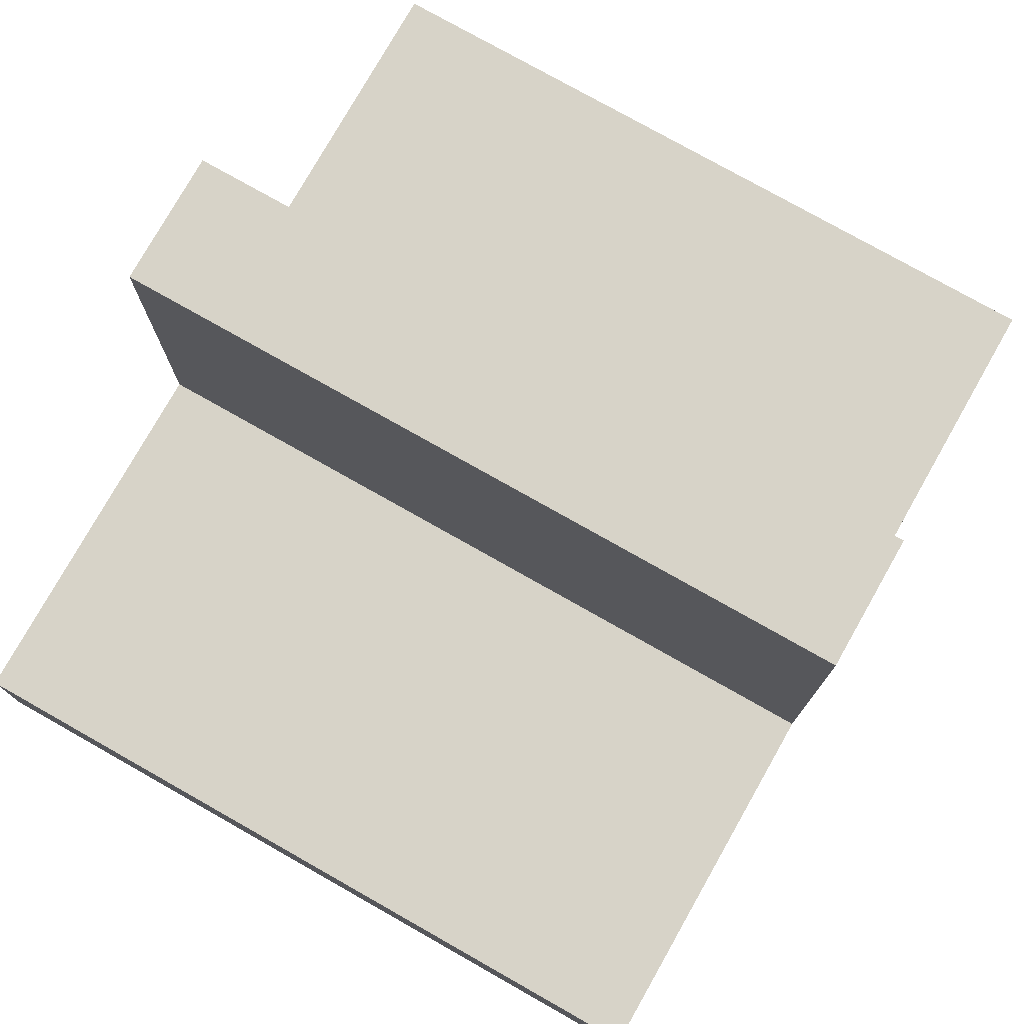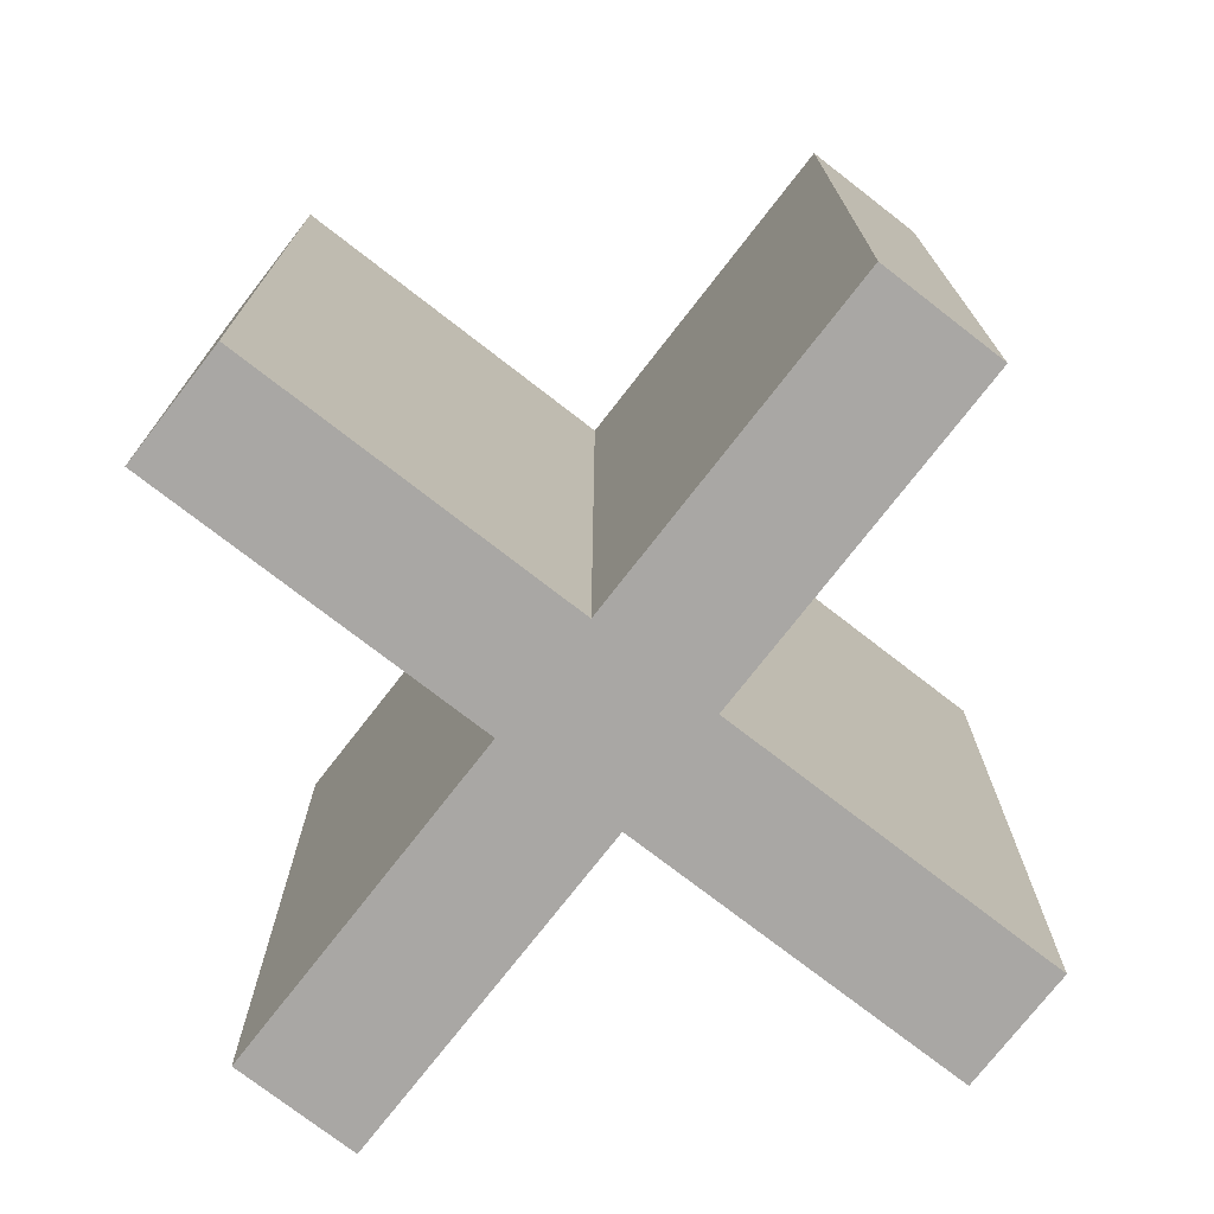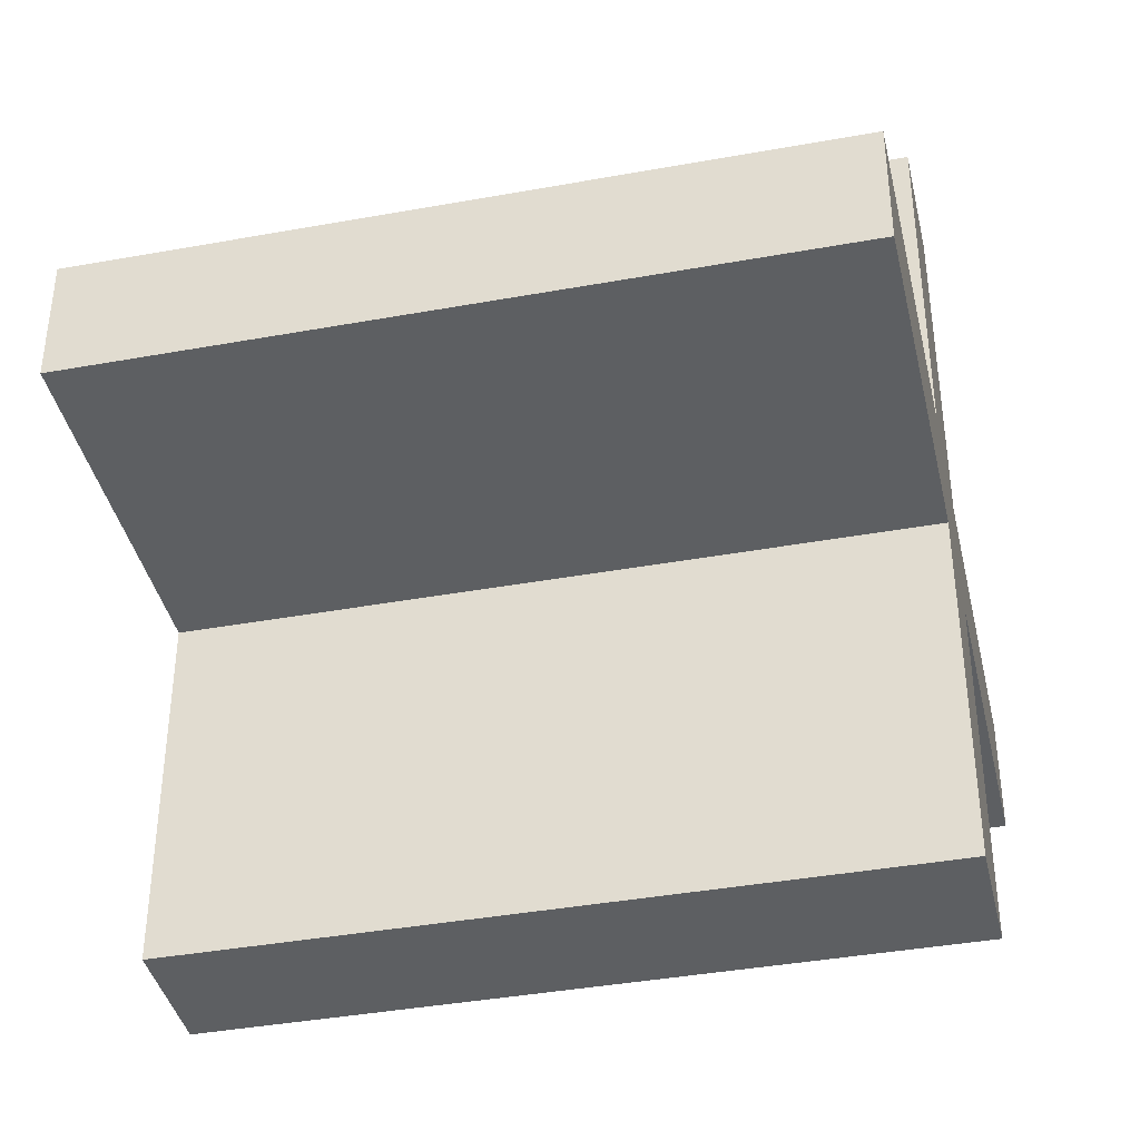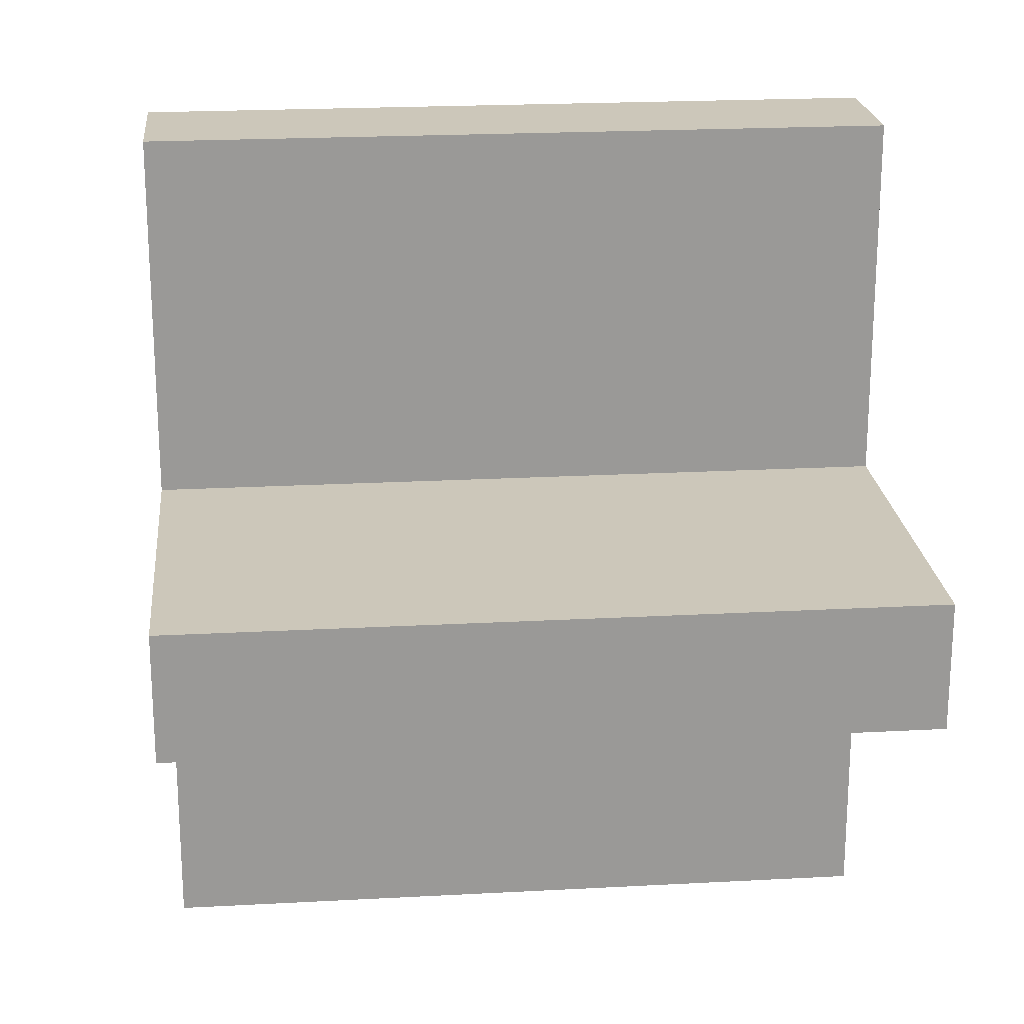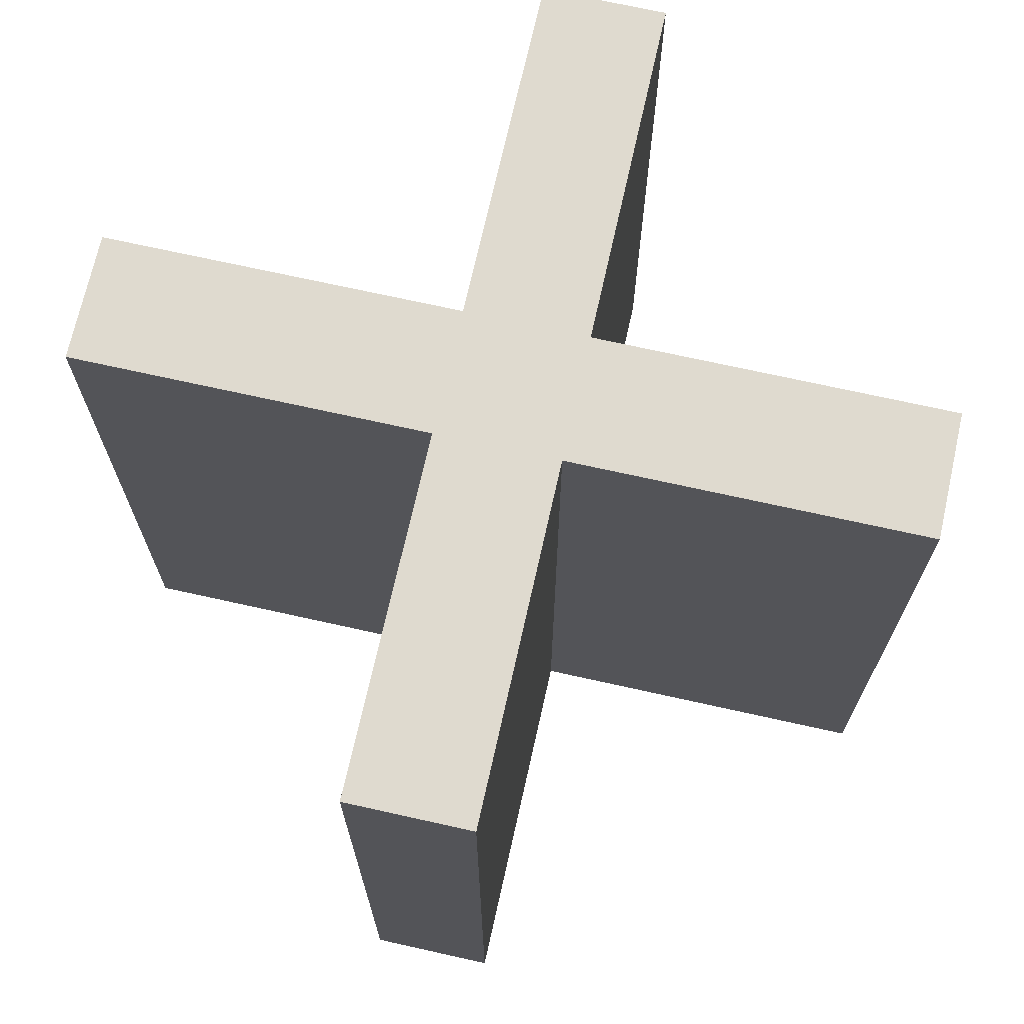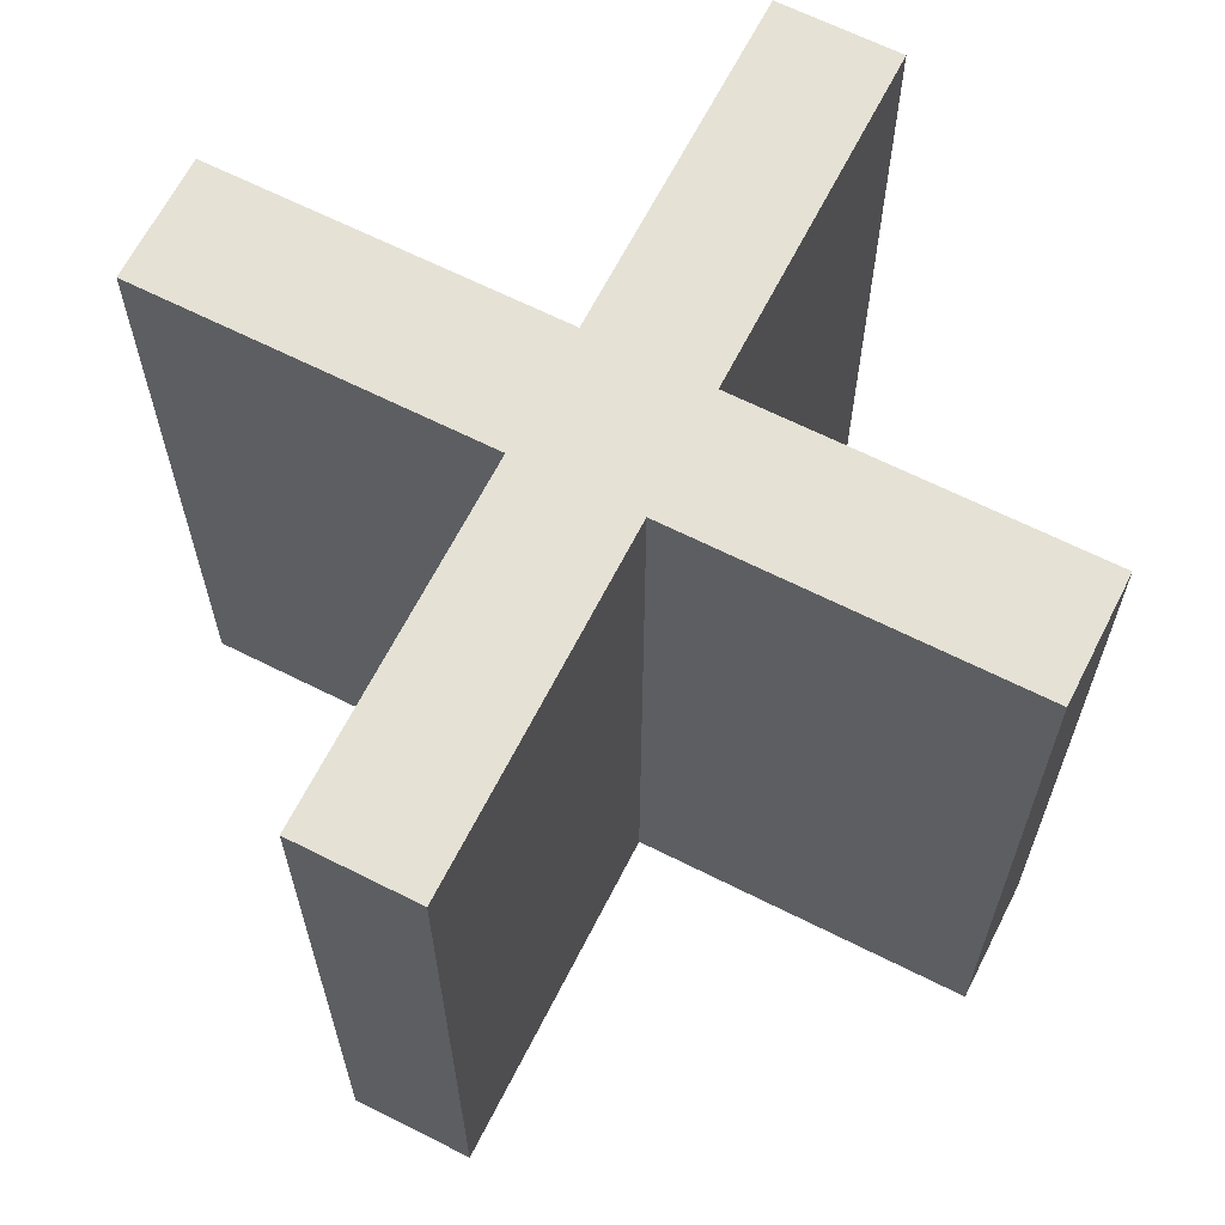
<metadata>
{"format":"obj","ext":"obj","renderer":"f3d","projection":"perspective","resolution":1024,"background":"white","views":[{"elev":77.1,"azim":119.5,"up":"+Y"},{"elev":-74.8,"azim":142.2,"up":"+Z"},{"elev":-39.6,"azim":-77.3,"up":"+Y"},{"elev":21.4,"azim":84.5,"up":"+Y"},{"elev":70.6,"azim":102.6,"up":"+Z"},{"elev":65.1,"azim":116.9,"up":"+Z"}]}
</metadata>
<code>
v 0.39 24.13 0
v 0.39 24.13 15
v 0.39 24.13 30
v 0.39 29.32 0
v 0.39 29.32 15
v 0.39 29.32 30
v 15.37 9.299 0
v 15.37 9.299 15
v 15.37 9.299 30
v 15.37 24.13 0
v 15.37 24.13 15
v 15.37 24.13 30
v 15.37 29.32 0
v 15.37 29.32 15
v 15.37 29.32 30
v 15.37 44.15 0
v 15.37 44.15 15
v 15.37 44.15 30
v 20.7 9.299 0
v 20.7 9.299 15
v 20.7 9.299 30
v 20.7 24.13 0
v 20.7 24.13 15
v 20.7 24.13 30
v 20.7 29.32 0
v 20.7 29.32 15
v 20.7 29.32 30
v 20.7 44.15 0
v 20.7 44.15 15
v 20.7 44.15 30
v 35.67 24.13 0
v 35.67 24.13 15
v 35.67 24.13 30
v 35.67 29.32 0
v 35.67 29.32 15
v 35.67 29.32 30
f 10 22 19 7
f 10 1 4 13
f 16 28 25 13
f 13 25 22 10
f 31 22 25 34
f 14 17 16 13
f 15 18 17 14
f 5 14 13 4
f 6 15 14 5
f 2 5 4 1
f 3 6 5 2
f 11 2 1 10
f 12 3 2 11
f 8 11 10 7
f 9 12 11 8
f 20 8 7 19
f 21 9 8 20
f 23 20 19 22
f 24 21 20 23
f 32 23 22 31
f 33 24 23 32
f 35 32 31 34
f 36 33 32 35
f 26 35 34 25
f 27 36 35 26
f 29 26 25 28
f 30 27 26 29
f 17 29 28 16
f 18 30 29 17
f 12 9 21 24
f 12 15 6 3
f 18 15 27 30
f 15 12 24 27
f 33 36 27 24

</code>
